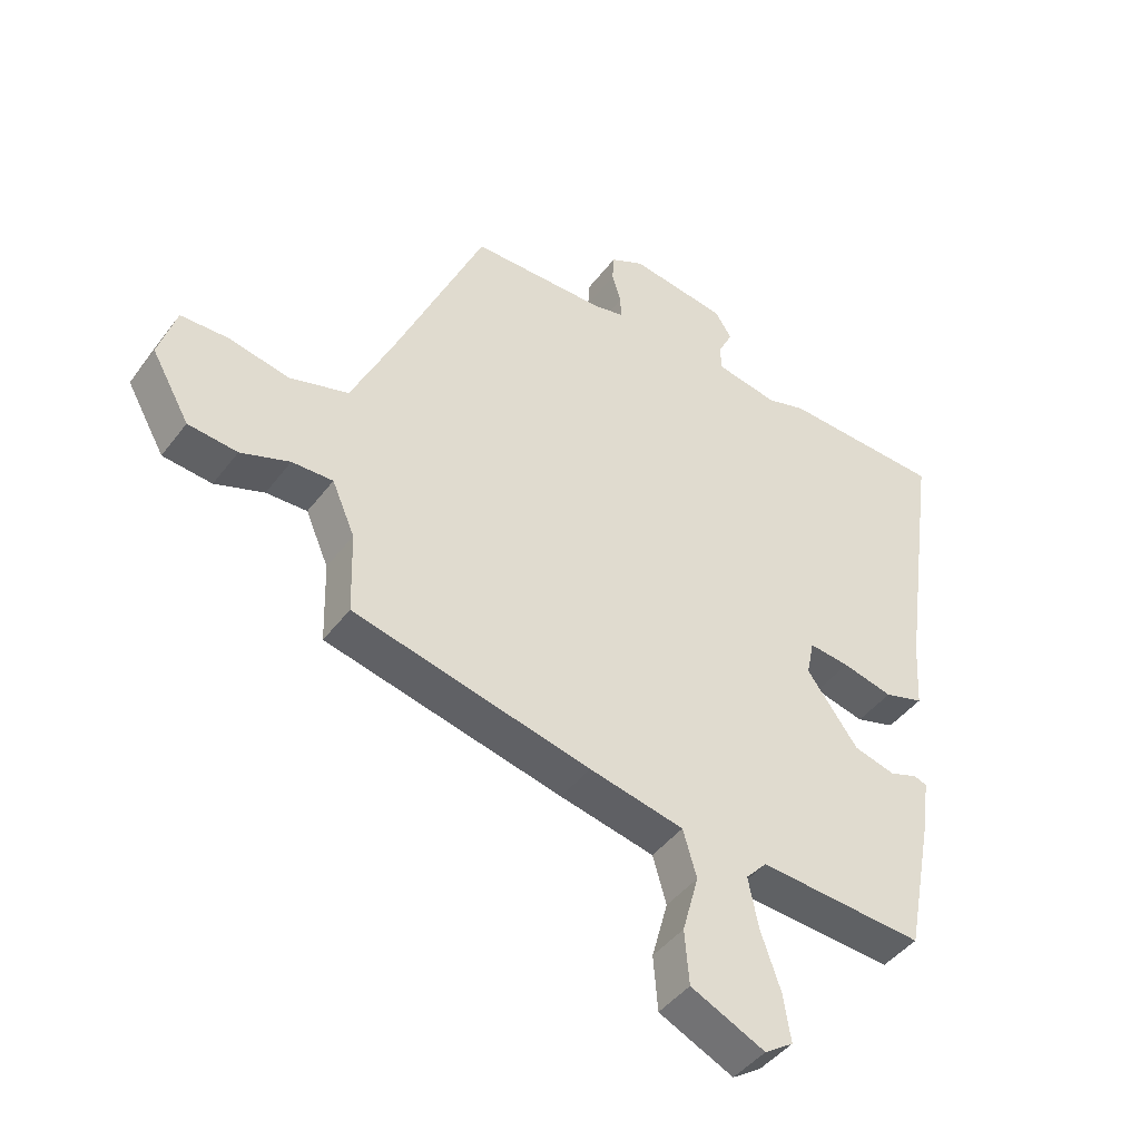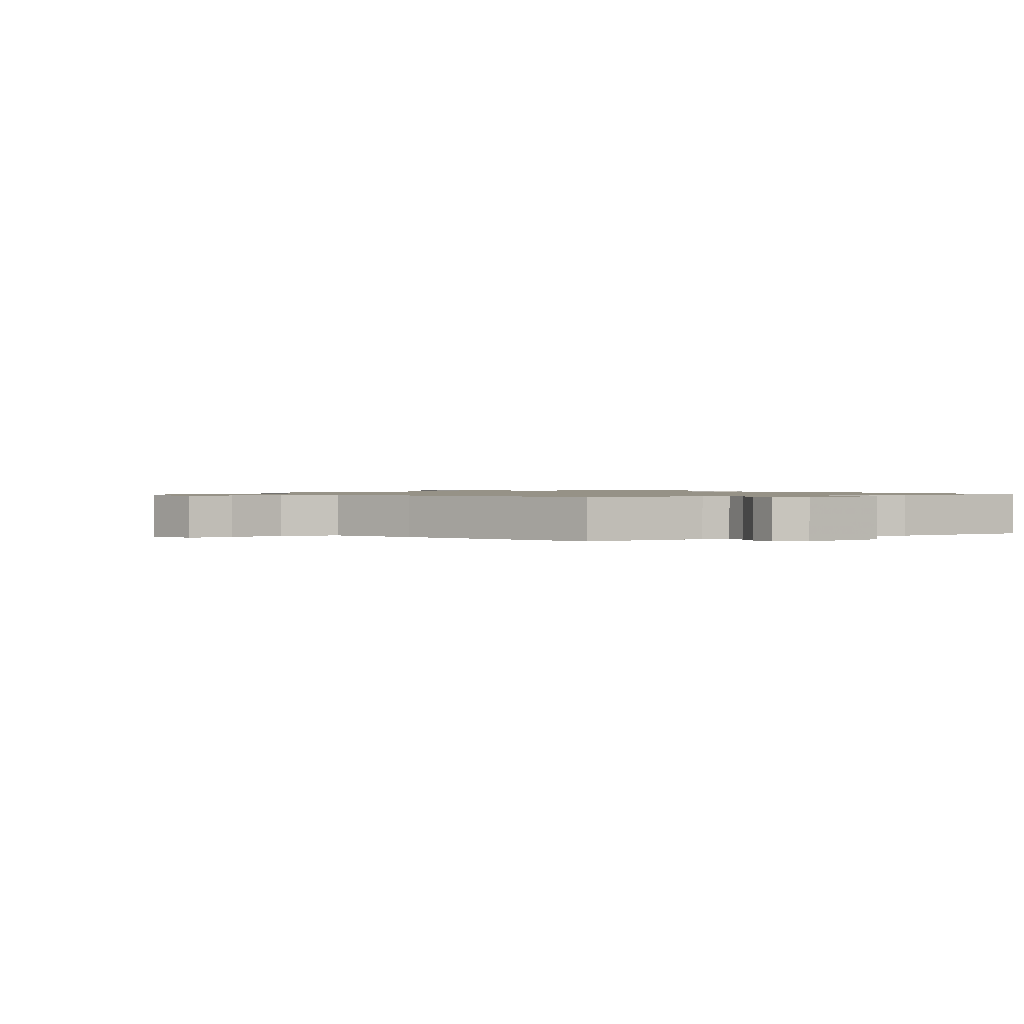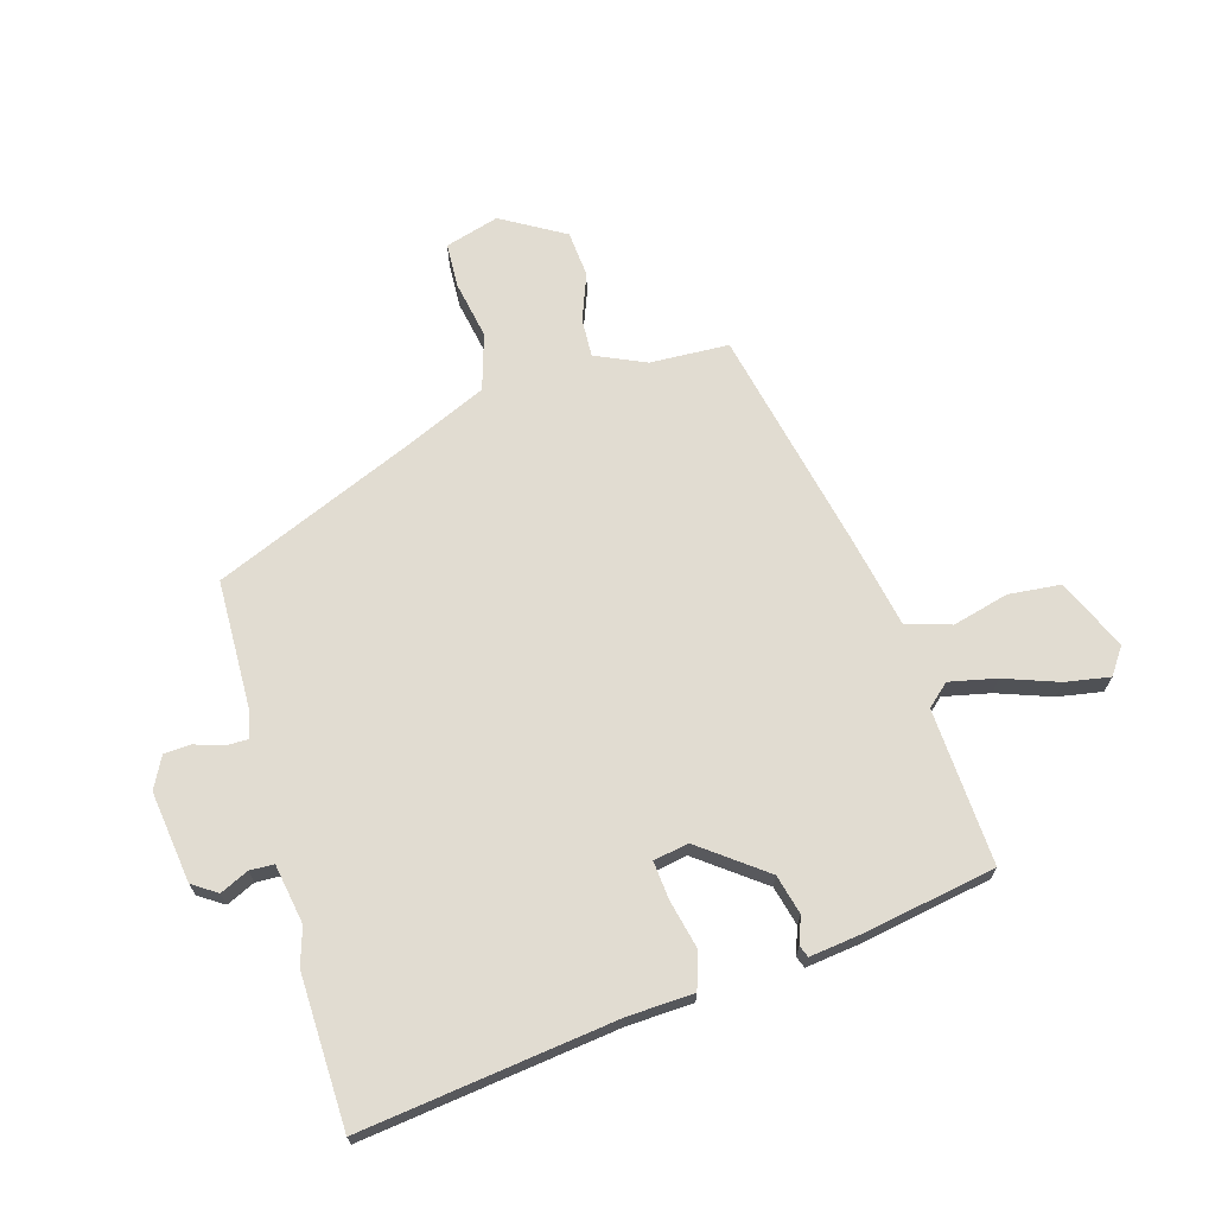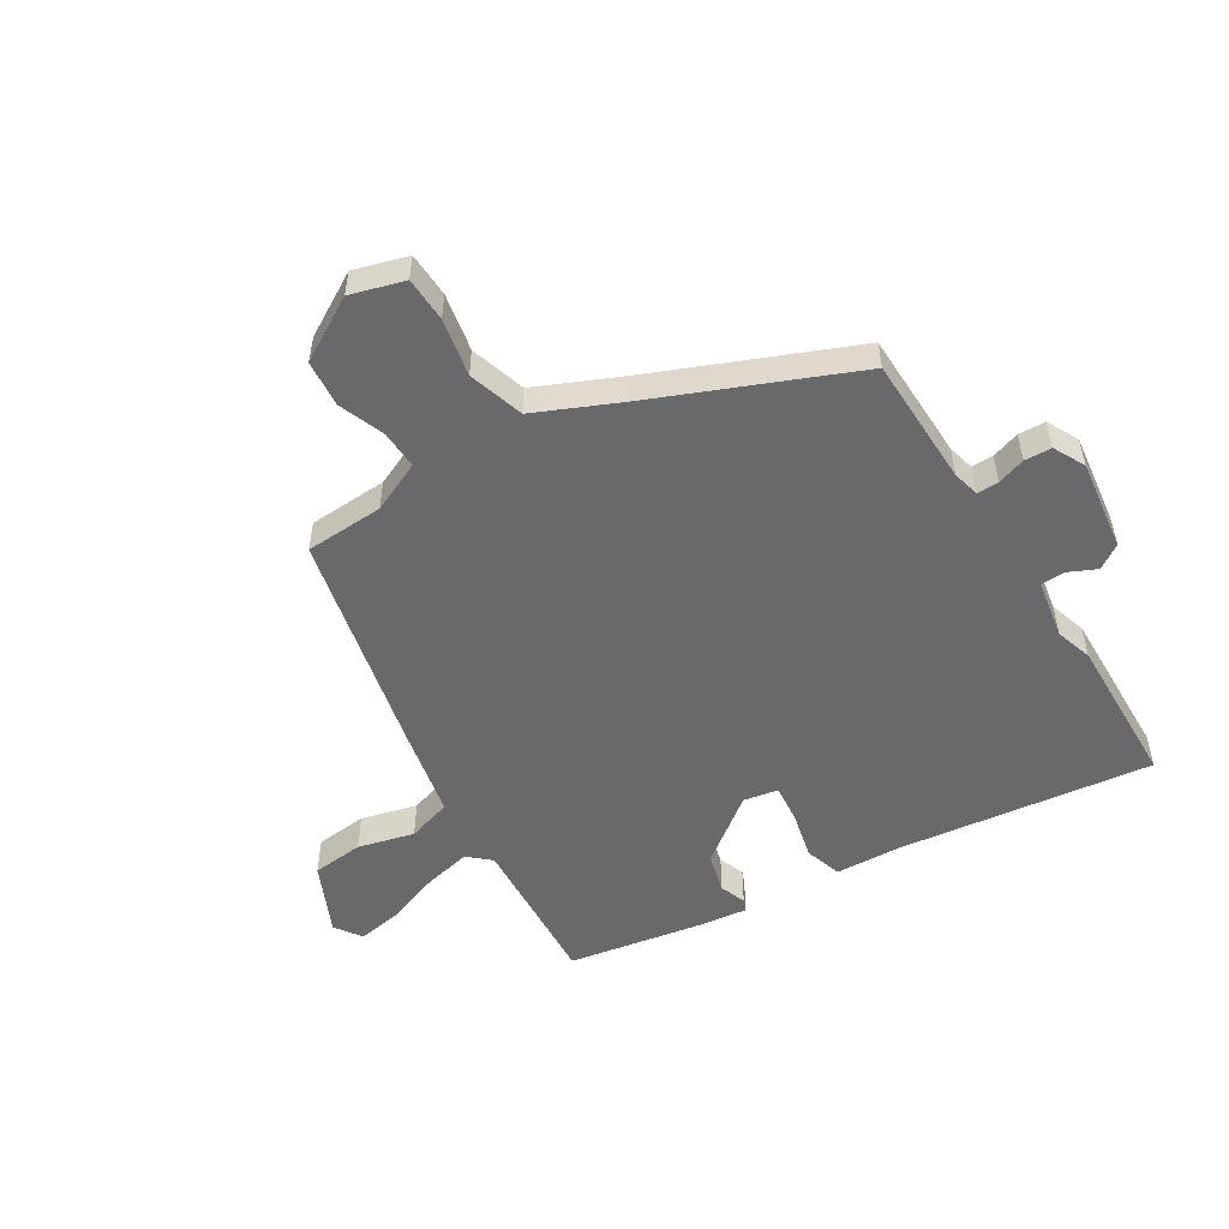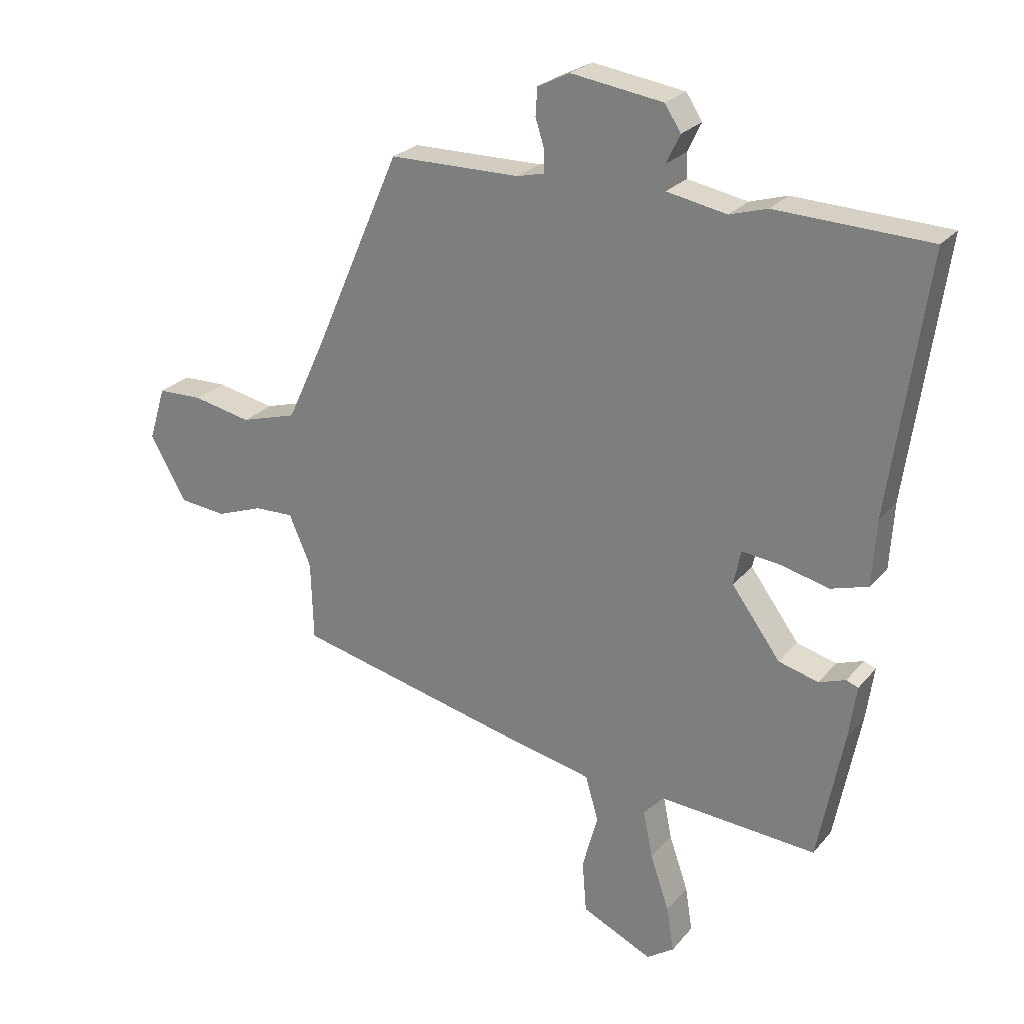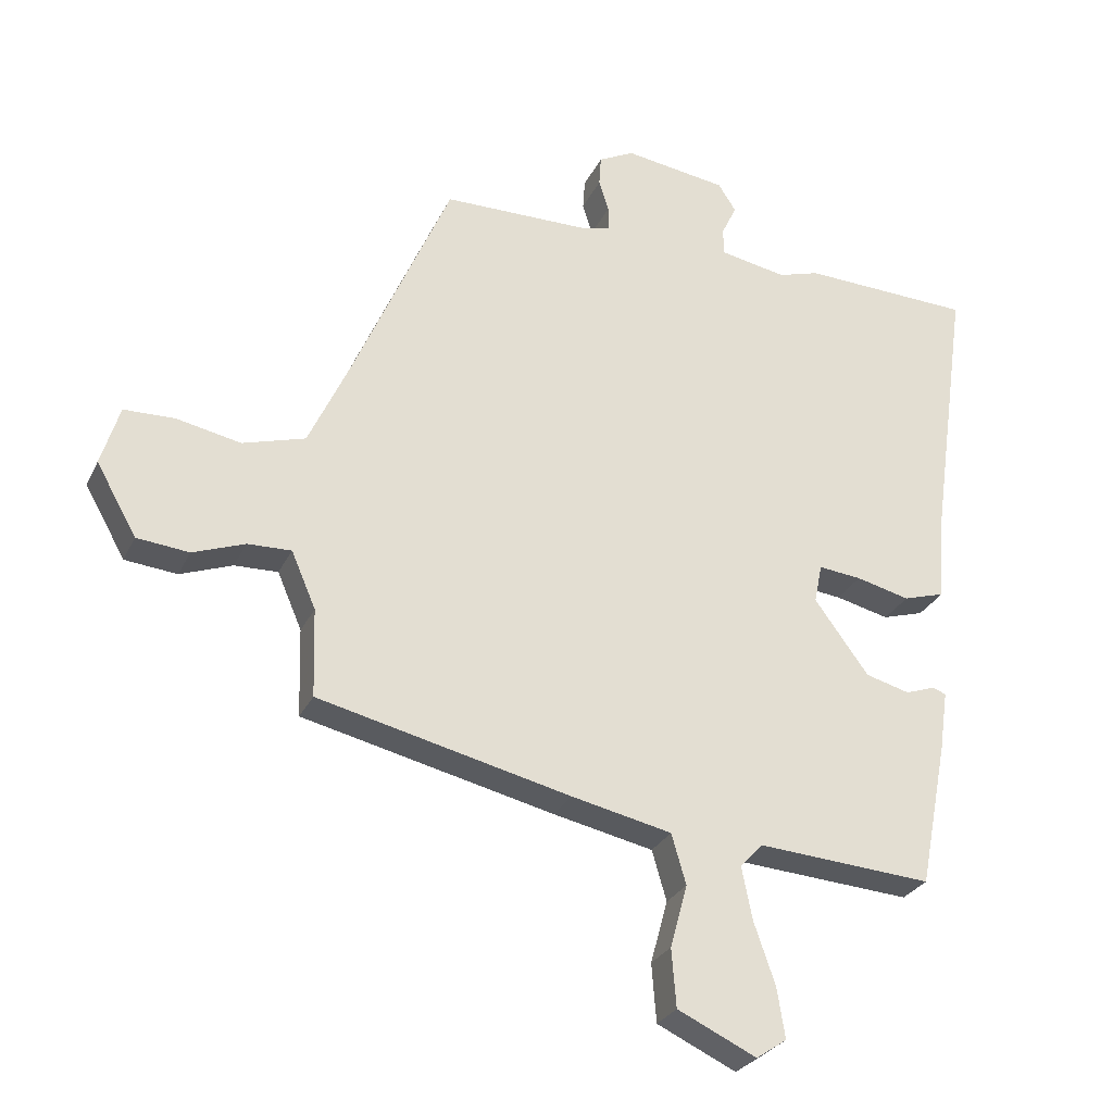
<metadata>
{"format":"obj","ext":"obj","renderer":"f3d","projection":"perspective","resolution":1024,"background":"white","views":[{"elev":-44.4,"azim":-34.4,"up":"+Z"},{"elev":1.1,"azim":-29.7,"up":"+Y"},{"elev":69.1,"azim":74.6,"up":"+Y"},{"elev":-52.6,"azim":-57.5,"up":"+Y"},{"elev":24.9,"azim":29.8,"up":"+Z"},{"elev":-27.9,"azim":-21.3,"up":"+Z"}]}
</metadata>
<code>
v 0.446 0.07 -0.532
v 0.181 0.07 -0.513
v 0.147 0.07 -0.55
v 0.163 0.07 -0.63
v 0.195 0.07 -0.723
v 0.207 0.07 -0.799
v 0.161 0.07 -0.83
v 0.042 0.07 -0.774
v 0.035 0.07 -0.686
v 0.061 0.07 -0.591
v 0.039 0.07 -0.515
v -0.113 0.07 -0.482
v -0.495 0.07 -0.392
v -0.499 0.07 -0.258
v -0.536 0.07 -0.172
v -0.602 0.07 -0.174
v -0.681 0.07 -0.203
v -0.76 0.07 -0.195
v -0.821 0.07 -0.087
v -0.793 0.07 0.004
v -0.717 0.07 0.006
v -0.619 0.07 -0.014
v -0.524 0.07 0.014
v -0.459 0.07 0.155
v -0.313 0.07 0.49
v -0.093 0.07 0.492
v -0.047 0.07 0.503
v -0.047 0.07 0.54
v -0.062 0.07 0.588
v -0.059 0.07 0.634
v -0.005 0.07 0.661
v 0.15 0.07 0.638
v 0.177 0.07 0.596
v 0.154 0.07 0.548
v 0.155 0.07 0.507
v 0.256 0.07 0.488
v 0.319 0.07 0.507
v 0.577 0.07 0.497
v 0.516 0.07 0.065
v 0.509 0.07 -0.047
v 0.446 0.07 -0.066
v 0.365 0.07 -0.046
v 0.3 0.07 -0.039
v 0.288 0.07 -0.098
v 0.37 0.07 -0.21
v 0.437 0.07 -0.228
v 0.482 0.07 -0.212
v 0.502 0.07 -0.22
v 0.489 0.07 -0.311
v 0.446 0 -0.532
v 0.181 0 -0.513
v 0.147 0 -0.55
v 0.163 0 -0.63
v 0.195 0 -0.723
v 0.207 0 -0.799
v 0.161 0 -0.83
v 0.042 0 -0.774
v 0.035 0 -0.686
v 0.061 0 -0.591
v 0.039 0 -0.515
v -0.113 0 -0.482
v -0.495 0 -0.392
v -0.499 0 -0.258
v -0.536 0 -0.172
v -0.602 0 -0.174
v -0.681 0 -0.203
v -0.76 0 -0.195
v -0.821 0 -0.087
v -0.793 0 0.004
v -0.717 0 0.006
v -0.619 0 -0.014
v -0.524 0 0.014
v -0.459 0 0.155
v -0.313 0 0.49
v -0.093 0 0.492
v -0.047 0 0.503
v -0.047 0 0.54
v -0.062 0 0.588
v -0.059 0 0.634
v -0.005 0 0.661
v 0.15 0 0.638
v 0.177 0 0.596
v 0.154 0 0.548
v 0.155 0 0.507
v 0.256 0 0.488
v 0.319 0 0.507
v 0.577 0 0.497
v 0.516 0 0.065
v 0.509 0 -0.047
v 0.446 0 -0.066
v 0.365 0 -0.046
v 0.3 0 -0.039
v 0.288 0 -0.098
v 0.37 0 -0.21
v 0.437 0 -0.228
v 0.482 0 -0.212
v 0.502 0 -0.22
v 0.489 0 -0.311
f 49 1 2
f 48 49 2
f 47 48 2
f 46 47 2
f 45 46 2 3
f 44 45 3
f 43 44 3
f 39 40 41 42
f 39 42 43
f 38 39 43
f 37 38 43
f 36 37 43
f 35 36 43 3
f 32 33 34
f 31 32 34
f 30 31 34
f 29 30 34
f 28 29 34
f 34 35 3
f 28 34 3
f 27 28 3
f 24 25 26
f 26 27 3
f 24 26 3
f 23 24 3
f 20 21 22
f 19 20 22
f 18 19 22
f 17 18 22
f 16 17 22
f 15 16 22 23
f 14 15 23 3
f 11 12 13 14
f 8 9 10
f 7 8 10
f 6 7 10
f 5 6 10
f 4 5 10
f 4 10 11
f 3 4 11
f 3 11 14
f 51 50 98
f 51 98 97
f 51 97 96
f 51 96 95
f 52 51 95 94
f 52 94 93
f 52 93 92
f 91 90 89 88
f 92 91 88
f 92 88 87
f 92 87 86
f 92 86 85
f 52 92 85 84
f 83 82 81
f 83 81 80
f 83 80 79
f 83 79 78
f 83 78 77
f 52 84 83
f 52 83 77
f 52 77 76
f 75 74 73
f 52 76 75
f 52 75 73
f 52 73 72
f 71 70 69
f 71 69 68
f 71 68 67
f 71 67 66
f 71 66 65
f 72 71 65 64
f 52 72 64 63
f 63 62 61 60
f 59 58 57
f 59 57 56
f 59 56 55
f 59 55 54
f 59 54 53
f 60 59 53
f 60 53 52
f 63 60 52
f 1 50 51 2
f 2 51 52 3
f 3 52 53 4
f 4 53 54 5
f 5 54 55 6
f 6 55 56 7
f 7 56 57 8
f 8 57 58 9
f 9 58 59 10
f 10 59 60 11
f 11 60 61 12
f 12 61 62 13
f 13 62 63 14
f 14 63 64 15
f 15 64 65 16
f 16 65 66 17
f 17 66 67 18
f 18 67 68 19
f 19 68 69 20
f 20 69 70 21
f 21 70 71 22
f 22 71 72 23
f 23 72 73 24
f 24 73 74 25
f 25 74 75 26
f 26 75 76 27
f 27 76 77 28
f 28 77 78 29
f 29 78 79 30
f 30 79 80 31
f 31 80 81 32
f 32 81 82 33
f 33 82 83 34
f 34 83 84 35
f 35 84 85 36
f 36 85 86 37
f 37 86 87 38
f 38 87 88 39
f 39 88 89 40
f 40 89 90 41
f 41 90 91 42
f 42 91 92 43
f 43 92 93 44
f 44 93 94 45
f 45 94 95 46
f 46 95 96 47
f 47 96 97 48
f 48 97 98 49
f 49 98 50 1

</code>
